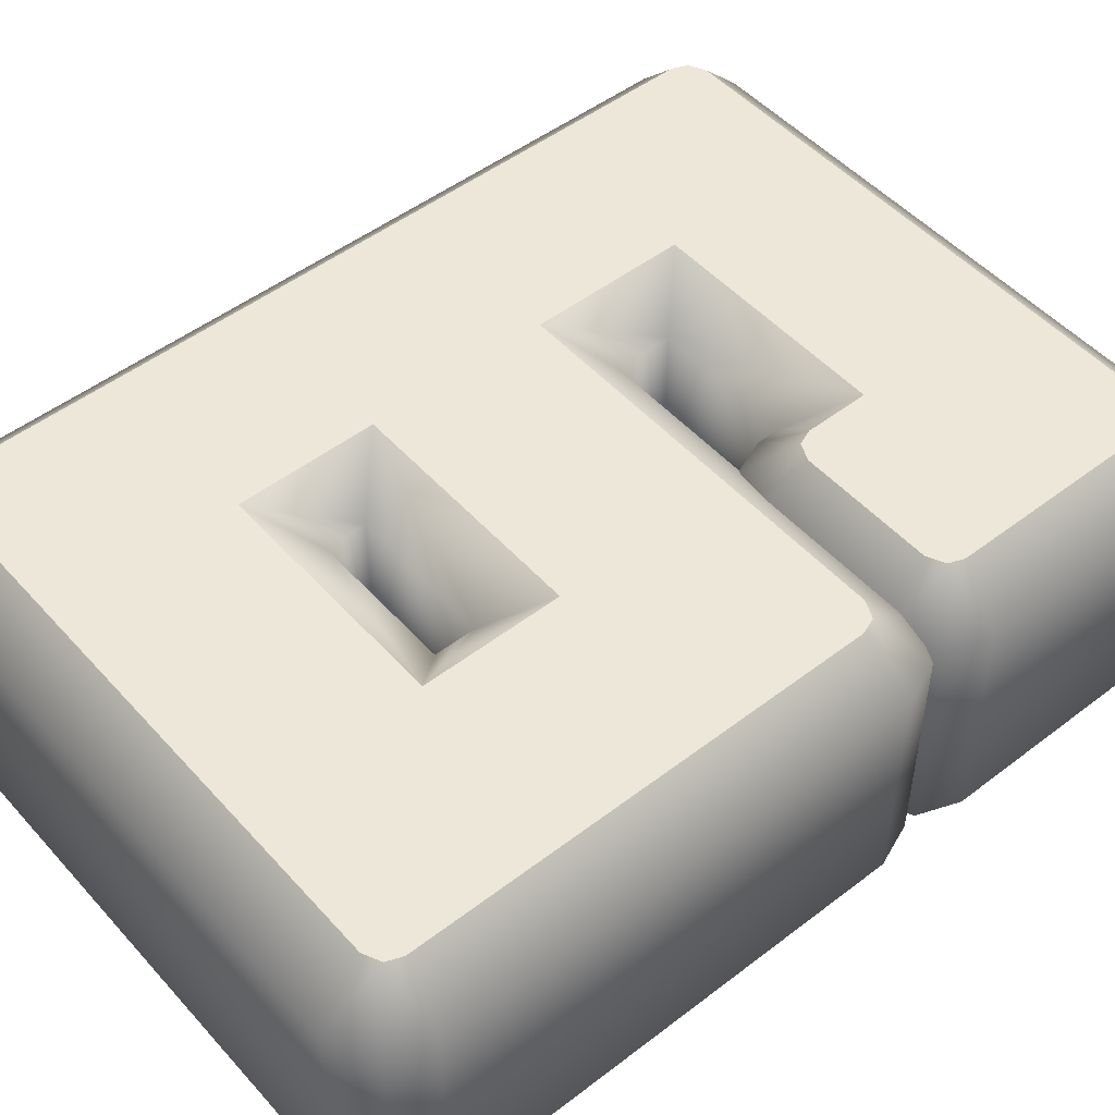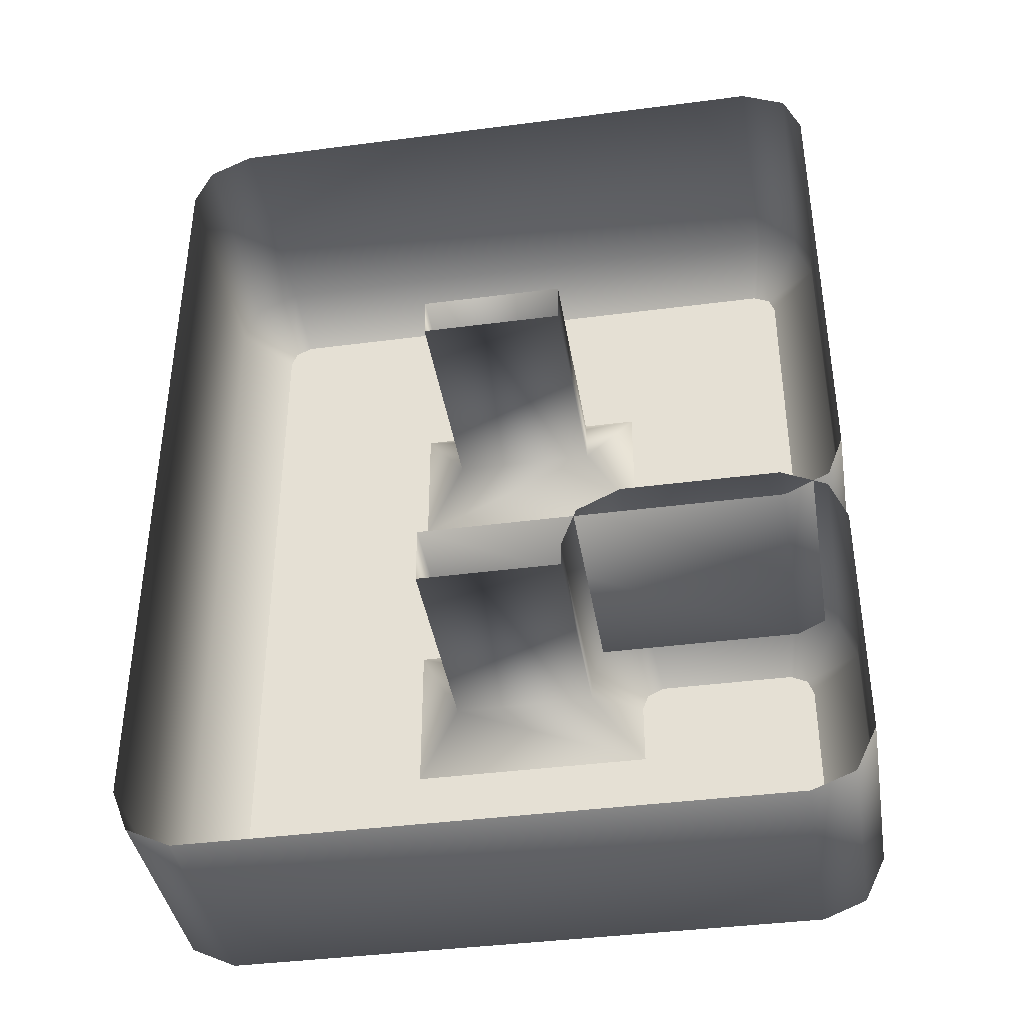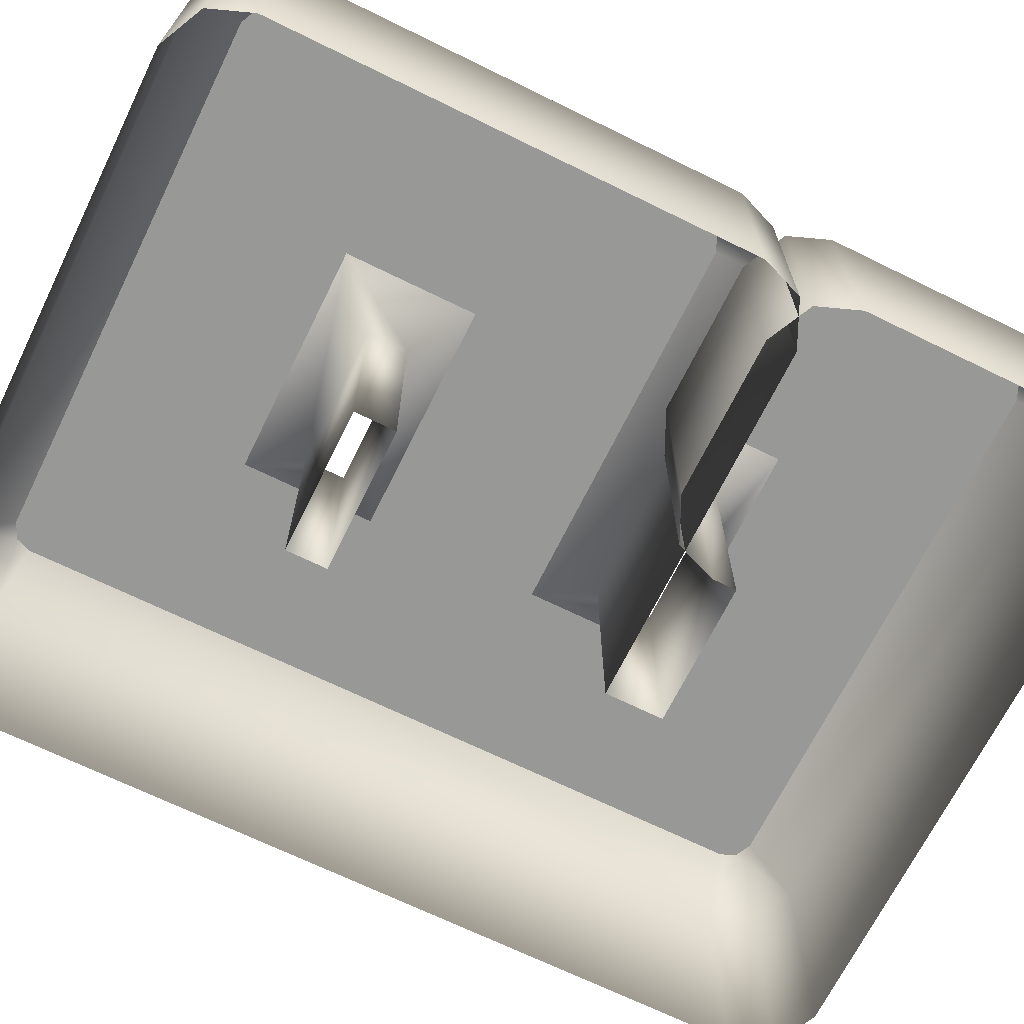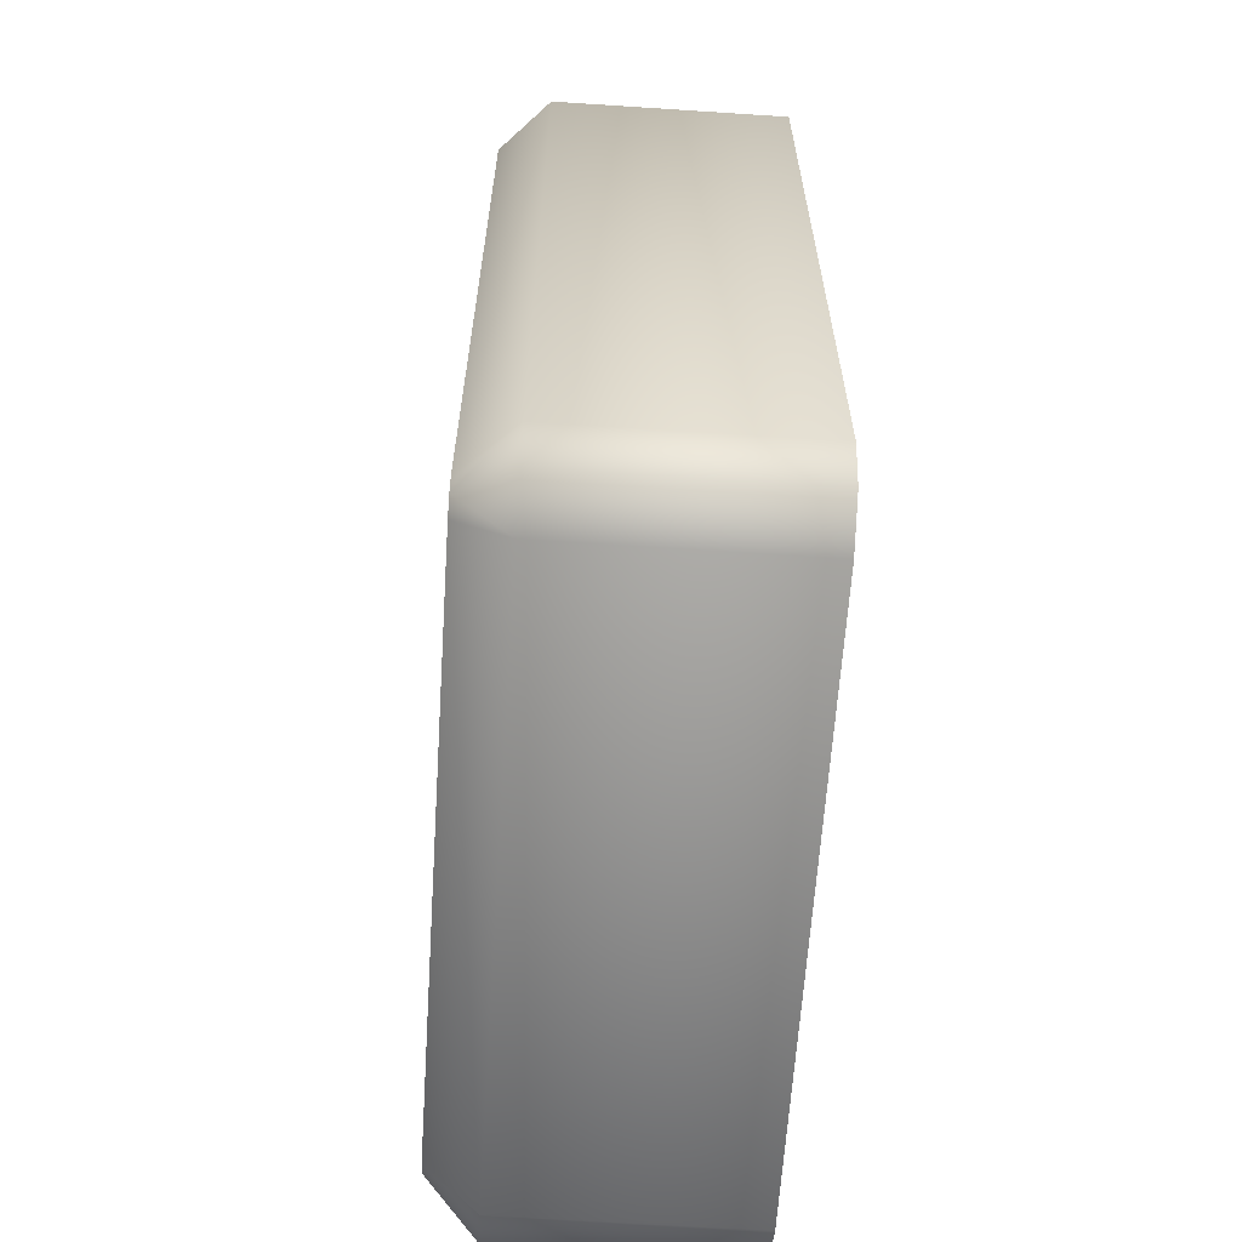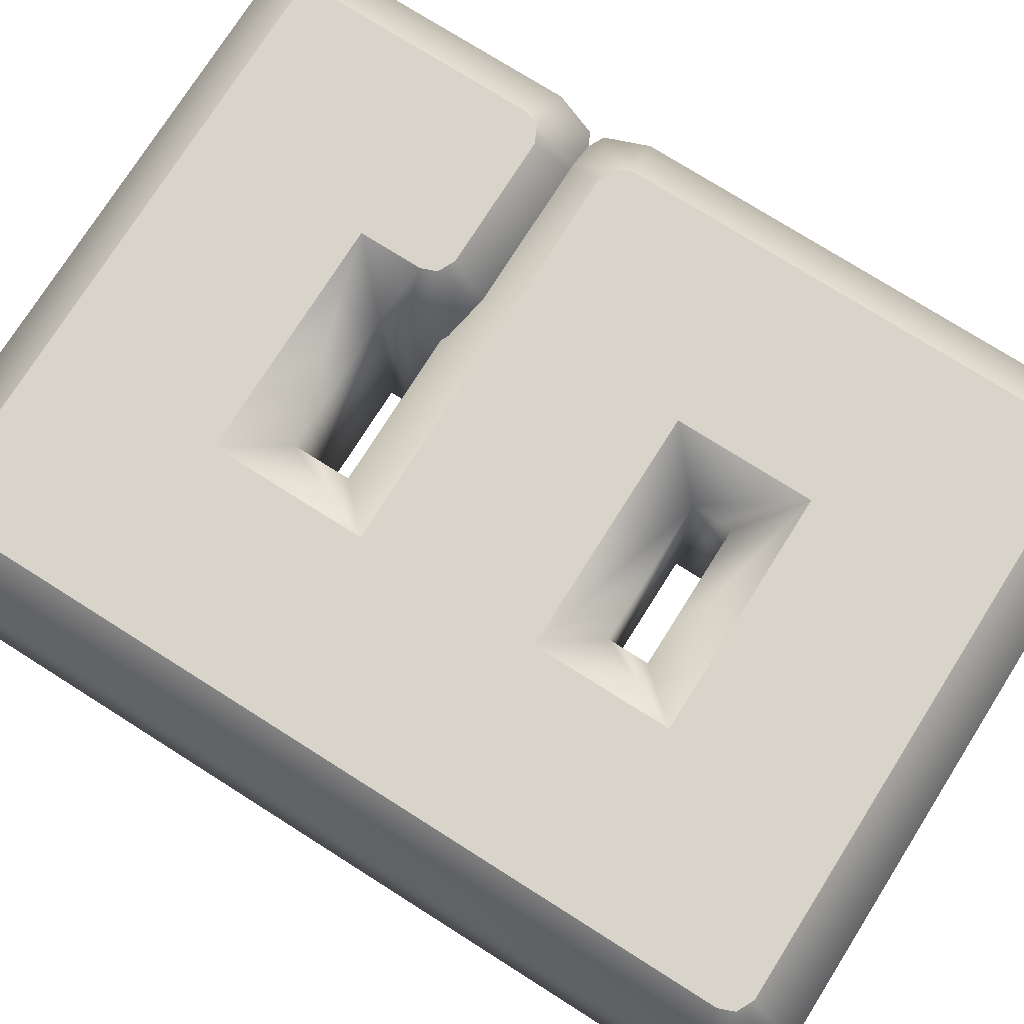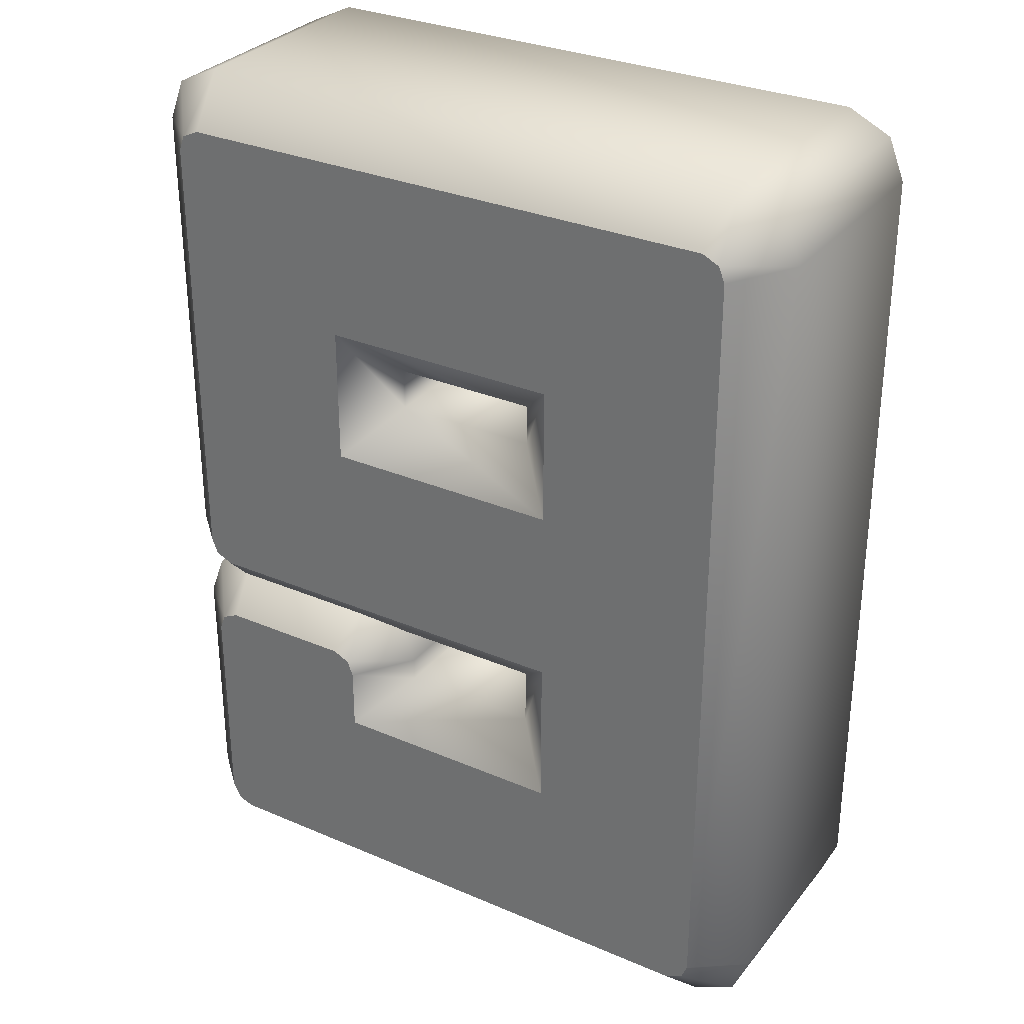
<metadata>
{"format":"obj","ext":"obj","renderer":"f3d","projection":"perspective","resolution":1024,"background":"white","views":[{"elev":50.0,"azim":49.9,"up":"+Y"},{"elev":-39.8,"azim":9.2,"up":"+Z"},{"elev":-68.5,"azim":63.8,"up":"+Y"},{"elev":-63.4,"azim":-93.8,"up":"+Z"},{"elev":75.7,"azim":-57.7,"up":"+Y"},{"elev":30.8,"azim":-148.4,"up":"+Z"}]}
</metadata>
<code>
o 9
v -0.6902 0.37 1.619
v -0.6902 0.37 -0.1746
v -0.6763 0.37 -0.2094
v -0.6383 0.37 -0.2277
v 0.6229 0.37 -0.2277
v 0.6577 0.37 -0.2138
v 0.6761 0.37 -0.1758
v 0.6761 0.37 0.3277
v 0.6628 0.37 0.3624
v 0.6242 0.37 0.3808
v 0.3168 0.37 0.3808
v 0.2782 0.37 0.3624
v 0.2649 0.37 0.3277
v 0.2649 0.37 0.1834
v -0.2791 0.37 0.1834
v -0.2791 0.37 0.5364
v 0.6293 0.37 0.5364
v 0.6678 0.37 0.5547
v 0.6811 0.37 0.5895
v 0.6811 0.37 1.619
v 0.6678 0.37 1.654
v 0.6293 0.37 1.672
v -0.6383 0.37 1.672
v -0.6763 0.37 1.654
v -0.2791 0.37 1.261
v 0.27 0.37 1.261
v 0.27 0.37 0.9475
v -0.2791 0.37 0.9475
v -0.8002 -0.26 1.64
v -0.8002 0.26 1.64
v -0.6902 0.37 1.619
v -0.8002 -0.26 -0.1958
v -0.8002 0.26 -0.1958
v -0.6902 0.37 -0.1746
v -0.7626 -0.26 -0.2898
v -0.7626 0.26 -0.2898
v -0.6763 0.37 -0.2094
v -0.6635 -0.26 -0.3377
v -0.6635 0.26 -0.3377
v -0.6383 0.37 -0.2277
v 0.6441 -0.26 -0.3377
v 0.6441 0.26 -0.3377
v 0.6229 0.37 -0.2277
v 0.7382 -0.26 -0.3001
v 0.7382 0.26 -0.3001
v 0.6577 0.37 -0.2138
v 0.7861 -0.26 -0.201
v 0.7861 0.26 -0.201
v 0.6761 0.37 -0.1758
v 0.7861 -0.26 0.3479
v 0.7861 0.26 0.3479
v 0.6761 0.37 0.3277
v 0.7498 -0.26 0.4429
v 0.7498 0.26 0.4429
v 0.6628 0.37 0.3624
v 0.649 -0.26 0.4908
v 0.649 0.26 0.4908
v 0.6242 0.37 0.3808
v 0.292 -0.26 0.4908
v 0.292 0.26 0.4908
v 0.3168 0.37 0.3808
v 0.1912 -0.26 0.4429
v 0.1912 0.26 0.4429
v 0.2782 0.37 0.3624
v 0.1549 -0.26 0.3479
v 0.1549 0.26 0.3479
v 0.2649 0.37 0.3277
v 0.1549 -0.26 0.2934
v 0.1549 0.26 0.2934
v 0.2649 0.37 0.1834
v -0.1691 -0.26 0.2934
v -0.1691 0.26 0.2934
v -0.2791 0.37 0.1834
v -0.1691 -0.26 0.4264
v -0.1691 0.26 0.4264
v -0.2791 0.37 0.5364
v 0.6541 -0.26 0.4264
v 0.6541 0.26 0.4264
v 0.6293 0.37 0.5364
v 0.7549 -0.26 0.4743
v 0.7549 0.26 0.4743
v 0.6678 0.37 0.5547
v 0.7911 -0.26 0.5692
v 0.7911 0.26 0.5692
v 0.6811 0.37 0.5895
v 0.7911 -0.26 1.64
v 0.7911 0.26 1.64
v 0.6811 0.37 1.619
v 0.7549 -0.26 1.734
v 0.7549 0.26 1.734
v 0.6678 0.37 1.654
v 0.6541 -0.26 1.782
v 0.6541 0.26 1.782
v 0.6293 0.37 1.672
v -0.6635 -0.26 1.782
v -0.6635 0.26 1.782
v -0.6383 0.37 1.672
v -0.7626 -0.26 1.735
v -0.7626 0.26 1.735
v -0.6763 0.37 1.654
v -0.1691 -0.26 1.151
v -0.1691 0.26 1.151
v -0.2791 0.37 1.261
v 0.16 -0.26 1.151
v 0.16 0.26 1.151
v 0.27 0.37 1.261
v 0.16 -0.26 1.058
v 0.16 0.26 1.058
v 0.27 0.37 0.9475
v -0.1691 -0.26 1.058
v -0.1691 0.26 1.058
v -0.2791 0.37 0.9475
f 24 20 25
f 16 15 4
f 78 74 75
f 33 29 30
f 36 32 33
f 33 37 36
f 39 35 36
f 39 37 40
f 96 92 93
f 45 41 42
f 102 106 105
f 48 44 45
f 51 47 48
f 51 49 52
f 84 88 87
f 72 70 73
f 54 50 51
f 57 53 54
f 57 55 58
f 60 56 57
f 57 61 60
f 63 59 60
f 64 60 61
f 93 97 96
f 66 62 63
f 100 30 99
f 30 34 33
f 66 64 67
f 69 65 66
f 69 67 70
f 72 68 69
f 75 71 72
f 75 79 78
f 76 72 73
f 111 103 102
f 48 46 49
f 42 46 45
f 81 77 78
f 84 80 81
f 84 82 85
f 87 83 84
f 42 38 39
f 90 86 87
f 87 91 90
f 93 89 90
f 93 91 94
f 96 100 99
f 55 51 52
f 40 42 39
f 99 95 96
f 30 98 99
f 105 101 102
f 108 104 105
f 106 108 105
f 111 107 108
f 108 112 111
f 78 82 81
f 102 110 111
f 25 28 2
f 2 1 24
f 24 23 22
f 22 21 20
f 20 26 25
f 25 2 24
f 24 22 20
f 3 2 28
f 27 26 20
f 4 3 28
f 6 5 4
f 8 7 6
f 10 9 8
f 12 11 10
f 14 13 12
f 14 12 10
f 10 8 6
f 27 20 19
f 19 18 17
f 19 17 16
f 28 27 19
f 14 10 6
f 15 14 6
f 28 19 16
f 15 6 4
f 4 28 16
f 78 77 74
f 33 32 29
f 36 35 32
f 33 34 37
f 39 38 35
f 39 36 37
f 96 95 92
f 45 44 41
f 102 103 106
f 48 47 44
f 51 50 47
f 51 48 49
f 84 85 88
f 72 69 70
f 54 53 50
f 57 56 53
f 57 54 55
f 60 59 56
f 57 58 61
f 63 62 59
f 64 63 60
f 93 94 97
f 66 65 62
f 100 31 30
f 30 31 34
f 66 63 64
f 69 68 65
f 69 66 67
f 72 71 68
f 75 74 71
f 75 76 79
f 76 75 72
f 111 112 103
f 48 45 46
f 42 43 46
f 81 80 77
f 84 83 80
f 84 81 82
f 87 86 83
f 42 41 38
f 90 89 86
f 87 88 91
f 93 92 89
f 93 90 91
f 96 97 100
f 55 54 51
f 40 43 42
f 99 98 95
f 30 29 98
f 105 104 101
f 108 107 104
f 106 109 108
f 111 110 107
f 108 109 112
f 78 79 82
f 102 101 110

</code>
